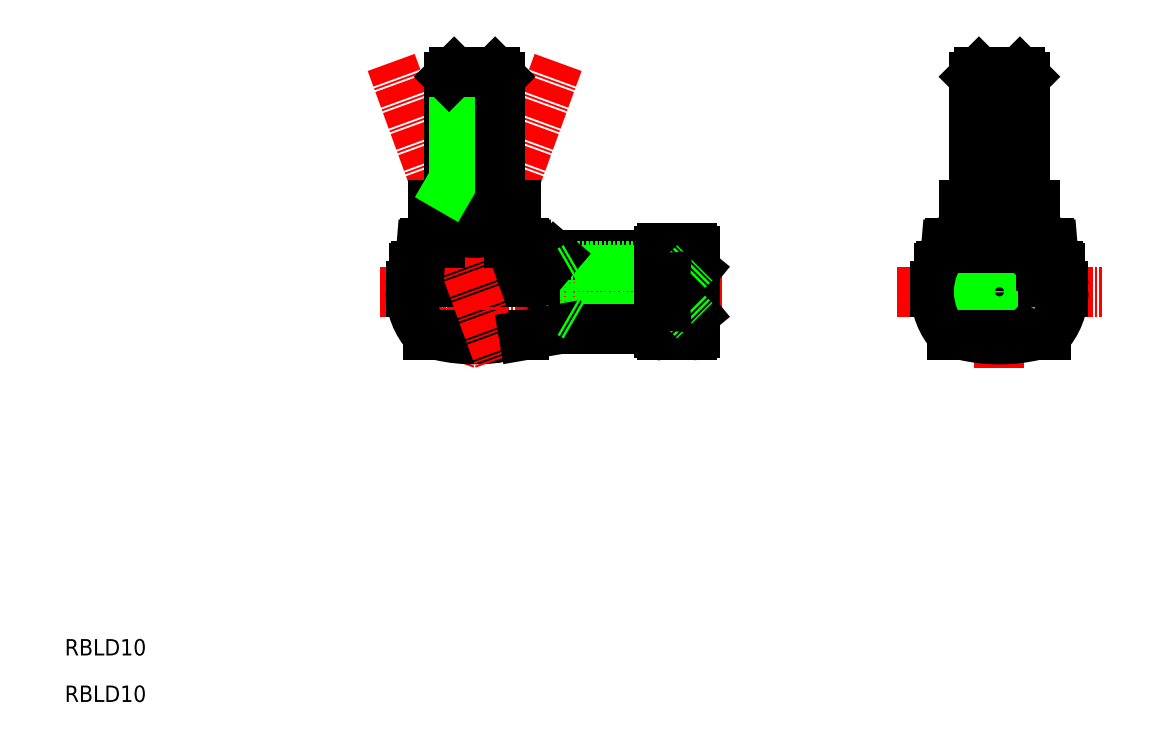
<metadata>
{"format":"dxf","ext":"dxf","renderer":"ezdxf+matplotlib","layout":"modelspace","background":"white","min_lineweight":24,"dpi":150}
</metadata>
<code>
0
SECTION
2
ENTITIES
0
LINE
8
CENTER
10
97.21
20
148.5
30
0
11
97.21
21
86.85
31
0
0
TEXT
8
0
10
17.15
20
20.73
30
0
40
3.2
1
RBLD10
41
1.013
0
TEXT
8
0
10
17.15
20
29.81
30
0
40
3.2
1
RBLD10
41
1.013
0
LINE
8
CENTER
10
78.77
20
100.8
30
0
11
145.5
21
100.8
31
0
0
LINE
8
CENTER
10
113.5
20
145.6
30
0
11
92.42
21
87.69
31
0
0
LINE
8
0
10
101.2
20
143.8
30
0
11
102.2
21
142.8
31
0
0
LINE
8
0
10
92.21
20
142.8
30
0
11
102.2
21
142.8
31
0
0
LINE
8
0
10
101.2
20
122.8
30
0
11
102.2
21
121.1
31
0
0
LINE
8
0
10
92.21
20
122.8
30
0
11
102.2
21
122.8
31
0
0
ARC
8
0
10
103.4
20
114.9
30
0
40
2.601
50
218
51
287.2
0
LINE
8
0
10
90.46
20
112.3
30
0
11
104
21
112.3
31
0
0
LINE
8
0
10
90.46
20
112.3
30
0
11
104
21
112.3
31
0
0
LINE
8
0
10
87.51
20
110.3
30
0
11
106.9
21
110.3
31
0
0
LINE
8
0
10
89.11
20
117.8
30
0
11
105.3
21
117.8
31
0
0
ARC
8
0
10
97.21
20
122.4
30
0
40
30.88
50
256.9
51
283.1
0
LINE
8
0
10
88.04
20
92.35
30
0
11
106.8
21
92.35
31
0
0
LINE
8
0
10
85.71
20
105.8
30
0
11
108.7
21
105.8
31
0
0
LINE
8
0
10
85.51
20
102.8
30
0
11
108.7
21
102.8
31
0
0
LINE
8
CENTER
10
80.91
20
145.6
30
0
11
102
21
87.69
31
0
0
ARC
8
0
10
85.51
20
102
30
0
40
0.8
50
90
51
180
0
ARC
8
0
10
97.21
20
100.8
30
0
40
12.5
50
180
51
222.8
0
LINE
8
0
10
84.71
20
102
30
0
11
84.71
21
100.8
31
0
0
LINE
8
0
10
92.21
20
142.8
30
0
11
92.21
21
118.3
31
0
0
LINE
8
0
10
93.21
20
143.8
30
0
11
93.21
21
122.8
31
0
0
LINE
8
0
10
101.2
20
143.8
30
0
11
101.2
21
122.8
31
0
0
ARC
8
0
10
91.06
20
114.9
30
0
40
2.601
50
252.8
51
322
0
LINE
8
0
10
89.11
20
117.8
30
0
11
89.11
21
113.3
31
0
0
LINE
8
0
10
86.81
20
109.7
30
0
11
86.51
21
106.1
31
0
0
ARC
8
0
10
86.22
20
106.1
30
0
40
0.3
50
270
51
355.2
0
ARC
8
0
10
85.71
20
105.5
30
0
40
0.3
50
90
51
180
0
ARC
8
0
10
85.71
20
103.1
30
0
40
0.3
50
180
51
270
0
LINE
8
0
10
85.41
20
105.5
30
0
11
85.41
21
103.1
31
0
0
ARC
8
0
10
87.51
20
109.6
30
0
40
0.7
50
90
51
175.2
0
LINE
8
0
10
90.46
20
112.3
30
0
11
89.11
21
113.3
31
0
0
LINE
8
0
10
90.46
20
112.3
30
0
11
90.46
21
110.3
31
0
0
LINE
8
0
10
101.3
20
117.8
30
0
11
101.3
21
113.3
31
0
0
LINE
8
0
10
93.11
20
117.8
30
0
11
93.11
21
113.3
31
0
0
ARC
8
0
10
97.21
20
121.3
30
0
40
8.905
50
242.6
51
297.4
0
ARC
8
0
10
91.71
20
118.3
30
0
40
0.5
50
270
51
0
0
LINE
8
0
10
93.21
20
122.8
30
0
11
92.21
21
121.1
31
0
0
LINE
8
0
10
93.21
20
143.8
30
0
11
101.2
21
143.8
31
0
0
LINE
8
0
10
92.21
20
142.8
30
0
11
93.21
21
143.8
31
0
0
LINE
8
0
10
138.8
20
105
30
0
11
138.8
21
96.65
31
0
0
LINE
8
0
10
140.2
20
96.6
30
0
11
133.2
21
105.1
31
0
0
LINE
8
0
10
140.2
20
105.1
30
0
11
133.2
21
96.6
31
0
0
LINE
8
0
10
117.2
20
105.8
30
0
11
117.2
21
95.85
31
0
0
LINE
8
0
10
114.2
20
105
30
0
11
114.2
21
96.65
31
0
0
LINE
8
0
10
114.2
20
105
30
0
11
111.8
21
100.8
31
0
0
LINE
8
0
10
140.2
20
108.8
30
0
11
140.2
21
92.85
31
0
0
LINE
8
0
10
133.2
20
108.8
30
0
11
133.2
21
92.85
31
0
0
LINE
8
0
10
117.2
20
95.85
30
0
11
139.6
21
95.85
31
0
0
LINE
8
0
10
114.2
20
96.65
30
0
11
138.8
21
96.65
31
0
0
LINE
8
0
10
114
20
93.6
30
0
11
132.7
21
93.6
31
0
0
LINE
8
0
10
114.2
20
96.65
30
0
11
111.8
21
100.8
31
0
0
LINE
8
0
10
106.8
20
92.35
30
0
11
114
21
93.6
31
0
0
LINE
8
0
10
115.8
20
96.64
30
0
11
117.2
21
95.85
31
0
0
LINE
8
0
10
117.2
20
96.63
30
0
11
117.2
21
96.65
31
0
0
LINE
8
0
10
133.2
20
96.6
30
0
11
140.2
21
96.6
31
0
0
LINE
8
0
10
133.7
20
92.35
30
0
11
139.7
21
92.35
31
0
0
ARC
8
0
10
133.7
20
92.85
30
0
40
0.5
50
180
51
270
0
ARC
8
0
10
133.7
20
92.85
30
0
40
0.5
50
180
51
270
0
LINE
8
0
10
133.2
20
93.1
30
0
11
133.2
21
92.85
31
0
0
ARC
8
0
10
132.7
20
93.1
30
0
40
0.5
50
0
51
90
0
LINE
8
0
10
138.8
20
96.65
30
0
11
140.2
21
95.2
31
0
0
ARC
8
0
10
139.7
20
92.85
30
0
40
0.5
50
270
51
0
0
LINE
8
0
10
113.8
20
108.1
30
0
11
132.7
21
108.1
31
0
0
LINE
8
0
10
117.2
20
105.8
30
0
11
139.6
21
105.8
31
0
0
LINE
8
0
10
114.2
20
105
30
0
11
138.8
21
105
31
0
0
LINE
8
0
10
102.2
20
142.8
30
0
11
102.2
21
118.3
31
0
0
ARC
8
0
10
113.8
20
107.1
30
0
40
1
50
90
51
139.5
0
LINE
8
0
10
105.3
20
117.8
30
0
11
105.3
21
113.3
31
0
0
ARC
8
0
10
108.2
20
106.1
30
0
40
0.3
50
184.8
51
270
0
LINE
8
0
10
107.6
20
109.7
30
0
11
107.9
21
106.1
31
0
0
LINE
8
0
10
105.3
20
113.3
30
0
11
104
21
112.3
31
0
0
LINE
8
0
10
104
20
112.3
30
0
11
104
21
110.3
31
0
0
ARC
8
0
10
106.9
20
109.6
30
0
40
0.7
50
4.764
51
90
0
LINE
8
0
10
107.7
20
108.8
30
0
11
107.7
21
108.8
31
0
0
LINE
8
0
10
107.8
20
107.9
30
0
11
107.8
21
107.9
31
0
0
LINE
8
0
10
108.9
20
103
30
0
11
113
21
107.7
31
0
0
ARC
8
0
10
108.7
20
105.5
30
0
40
0.3
50
0
51
90
0
ARC
8
0
10
108.7
20
103.1
30
0
40
0.3
50
270
51
0
0
LINE
8
0
10
109
20
105.5
30
0
11
109
21
103.1
31
0
0
ARC
8
0
10
102.7
20
118.3
30
0
40
0.5
50
180
51
270
0
LINE
8
0
10
115.8
20
105.1
30
0
11
117.2
21
105.8
31
0
0
LINE
8
0
10
133.7
20
109.3
30
0
11
139.7
21
109.3
31
0
0
LINE
8
0
10
133.2
20
105.1
30
0
11
140.2
21
105.1
31
0
0
ARC
8
0
10
133.7
20
108.8
30
0
40
0.5
50
90
51
180
0
ARC
8
0
10
133.7
20
108.8
30
0
40
0.5
50
90
51
180
0
ARC
8
0
10
132.7
20
108.6
30
0
40
0.5
50
270
51
0
0
LINE
8
0
10
138.8
20
105
30
0
11
140.2
21
106.5
31
0
0
ARC
8
0
10
139.7
20
108.8
30
0
40
0.5
50
0
51
90
0
LINE
8
CENTER
10
199.7
20
148.5
30
0
11
199.7
21
85.91
31
0
0
LINE
8
CENTER
10
179.7
20
100.8
30
0
11
219.7
21
100.8
31
0
0
LINE
8
0
10
194.7
20
142.8
30
0
11
195.7
21
143.8
31
0
0
LINE
8
0
10
194.7
20
142.8
30
0
11
204.7
21
142.8
31
0
0
LINE
8
0
10
195.7
20
122.8
30
0
11
194.7
21
121.1
31
0
0
LINE
8
0
10
194.7
20
122.8
30
0
11
204.7
21
122.8
31
0
0
LINE
8
0
10
192.7
20
117.8
30
0
11
206.7
21
117.8
31
0
0
LINE
8
0
10
193
20
112.3
30
0
11
206.5
21
112.3
31
0
0
LINE
8
0
10
190
20
110.3
30
0
11
209.4
21
110.3
31
0
0
ARC
8
0
10
196.2
20
119
30
0
40
6.625
50
238.1
51
301.9
0
CIRCLE
8
0
10
199.7
20
100.8
30
0
40
5
0
LINE
8
0
10
190.5
20
92.35
30
0
11
208.9
21
92.35
31
0
0
ARC
8
0
10
199.7
20
100.8
30
0
40
9.5
50
206.5
51
243.5
0
ARC
8
0
10
199.7
20
122.4
30
0
40
30.88
50
256.9
51
283.1
0
ARC
8
0
10
199.7
20
100.8
30
0
40
9.5
50
116.5
51
153.5
0
ARC
8
0
10
188
20
102
30
0
40
0.8
50
90
51
180
0
LINE
8
0
10
191.2
20
105.1
30
0
11
191.2
21
96.6
31
0
0
ARC
8
0
10
199.7
20
100.8
30
0
40
12.5
50
180
51
222.8
0
LINE
8
0
10
187.2
20
102
30
0
11
187.2
21
100.8
31
0
0
LINE
8
0
10
194.7
20
142.8
30
0
11
194.7
21
118.3
31
0
0
LINE
8
0
10
192.7
20
117.8
30
0
11
192.7
21
113.3
31
0
0
LINE
8
0
10
188.2
20
105.8
30
0
11
191.6
21
105.8
31
0
0
LINE
8
0
10
188
20
102.8
30
0
11
191.2
21
102.8
31
0
0
LINE
8
0
10
189.3
20
109.7
30
0
11
189
21
106.1
31
0
0
ARC
8
0
10
188.2
20
105.5
30
0
40
0.3
50
90
51
180
0
ARC
8
0
10
188.7
20
106.1
30
0
40
0.3
50
270
51
355.2
0
ARC
8
0
10
188.2
20
103.1
30
0
40
0.3
50
180
51
270
0
LINE
8
0
10
187.9
20
105.5
30
0
11
187.9
21
103.1
31
0
0
ARC
8
0
10
190
20
109.6
30
0
40
0.7
50
90
51
175.2
0
LINE
8
0
10
193
20
112.3
30
0
11
193
21
110.3
31
0
0
LINE
8
0
10
192.7
20
113.3
30
0
11
193.7
21
112.3
31
0
0
ARC
8
0
10
194.2
20
118.3
30
0
40
0.5
50
270
51
0
0
ARC
8
0
10
211.4
20
102
30
0
40
0.8
50
0
51
90
0
LINE
8
0
10
208.2
20
105.1
30
0
11
208.2
21
96.6
31
0
0
CIRCLE
8
0
10
199.7
20
100.8
30
0
40
4
0
ARC
8
0
10
199.7
20
100.8
30
0
40
9.5
50
296.5
51
333.5
0
LINE
8
0
10
195.5
20
92.35
30
0
11
204
21
92.35
31
0
0
ARC
8
0
10
199.7
20
100.8
30
0
40
12.5
50
317.2
51
0
0
LINE
8
0
10
212.2
20
102
30
0
11
212.2
21
100.8
31
0
0
LINE
8
0
10
204.7
20
142.8
30
0
11
204.7
21
118.3
31
0
0
LINE
8
0
10
195.7
20
143.8
30
0
11
195.7
21
122.8
31
0
0
LINE
8
0
10
203.7
20
143.8
30
0
11
203.7
21
122.8
31
0
0
LINE
8
0
10
205.7
20
112.3
30
0
11
206.7
21
113.3
31
0
0
ARC
8
0
10
203.2
20
119
30
0
40
6.625
50
238.1
51
301.9
0
ARC
8
0
10
199.7
20
100.8
30
0
40
9.5
50
26.53
51
63.47
0
LINE
8
0
10
199.7
20
117.8
30
0
11
199.7
21
113.3
31
0
0
LINE
8
0
10
195.5
20
109.3
30
0
11
204
21
109.3
31
0
0
LINE
8
0
10
206.5
20
112.3
30
0
11
206.5
21
110.3
31
0
0
ARC
8
0
10
205.2
20
118.3
30
0
40
0.5
50
180
51
270
0
LINE
8
0
10
203.7
20
122.8
30
0
11
204.7
21
121.1
31
0
0
LINE
8
0
10
206.7
20
117.8
30
0
11
206.7
21
113.3
31
0
0
LINE
8
0
10
210.1
20
109.7
30
0
11
210.4
21
106.1
31
0
0
LINE
8
0
10
211.4
20
102.8
30
0
11
208.2
21
102.8
31
0
0
LINE
8
0
10
211.2
20
105.8
30
0
11
207.8
21
105.8
31
0
0
ARC
8
0
10
211.2
20
105.5
30
0
40
0.3
50
0
51
90
0
ARC
8
0
10
210.7
20
106.1
30
0
40
0.3
50
184.8
51
270
0
ARC
8
0
10
211.2
20
103.1
30
0
40
0.3
50
270
51
0
0
LINE
8
0
10
211.5
20
105.5
30
0
11
211.5
21
103.1
31
0
0
ARC
8
0
10
209.4
20
109.6
30
0
40
0.7
50
4.764
51
90
0
LINE
8
0
10
195.7
20
143.8
30
0
11
203.7
21
143.8
31
0
0
LINE
8
0
10
203.7
20
143.8
30
0
11
204.7
21
142.8
31
0
0
ENDSEC
0
EOF

</code>
